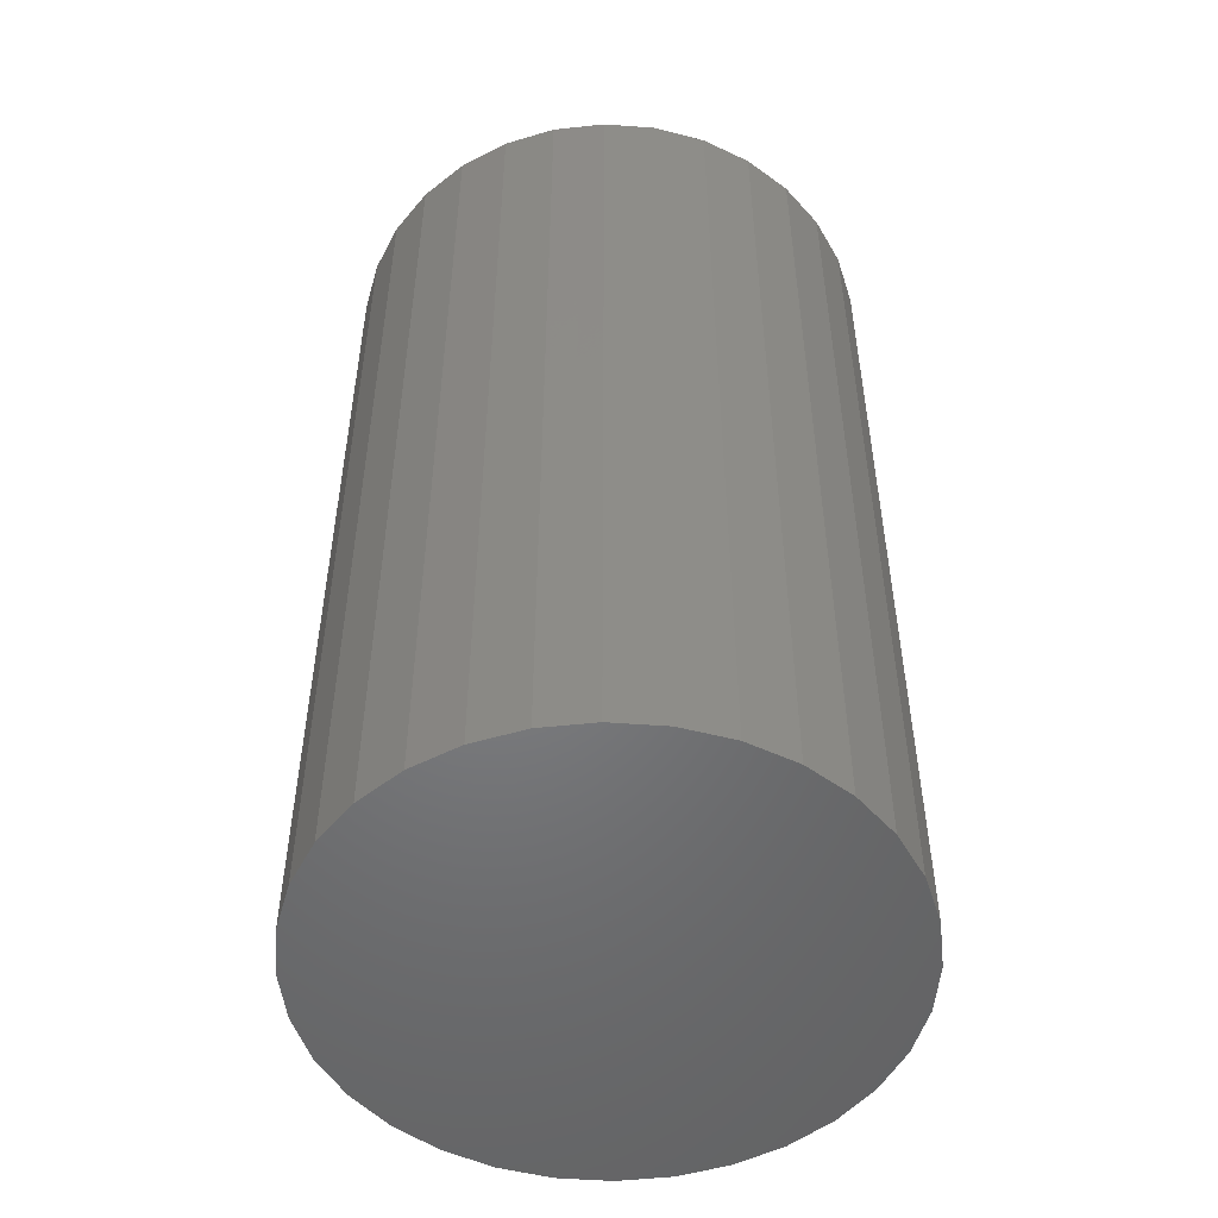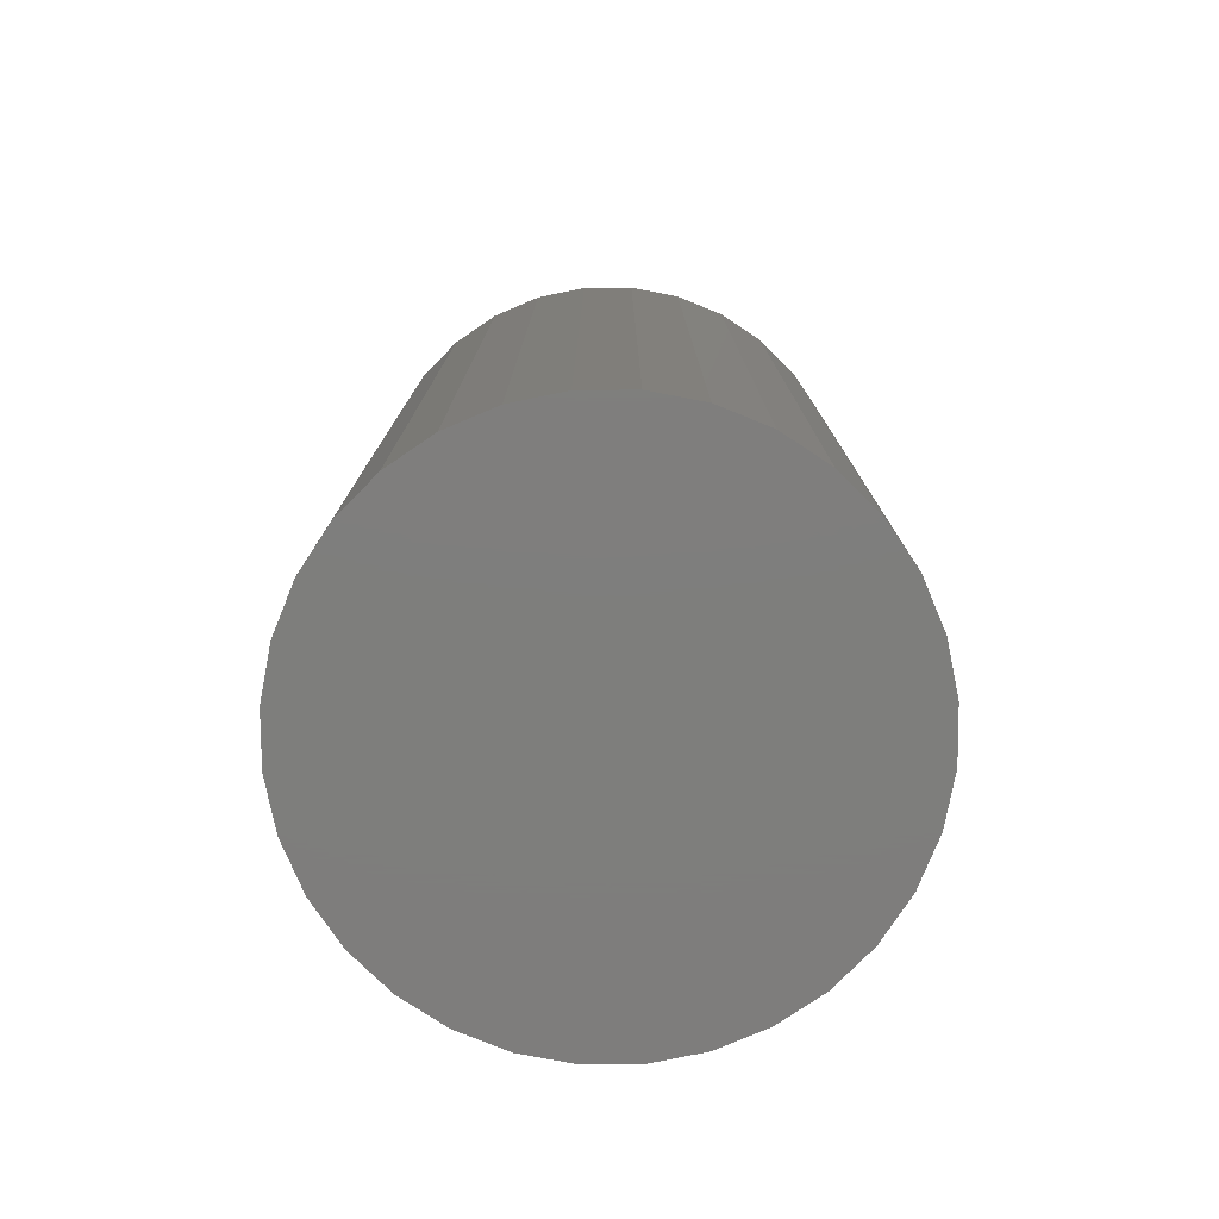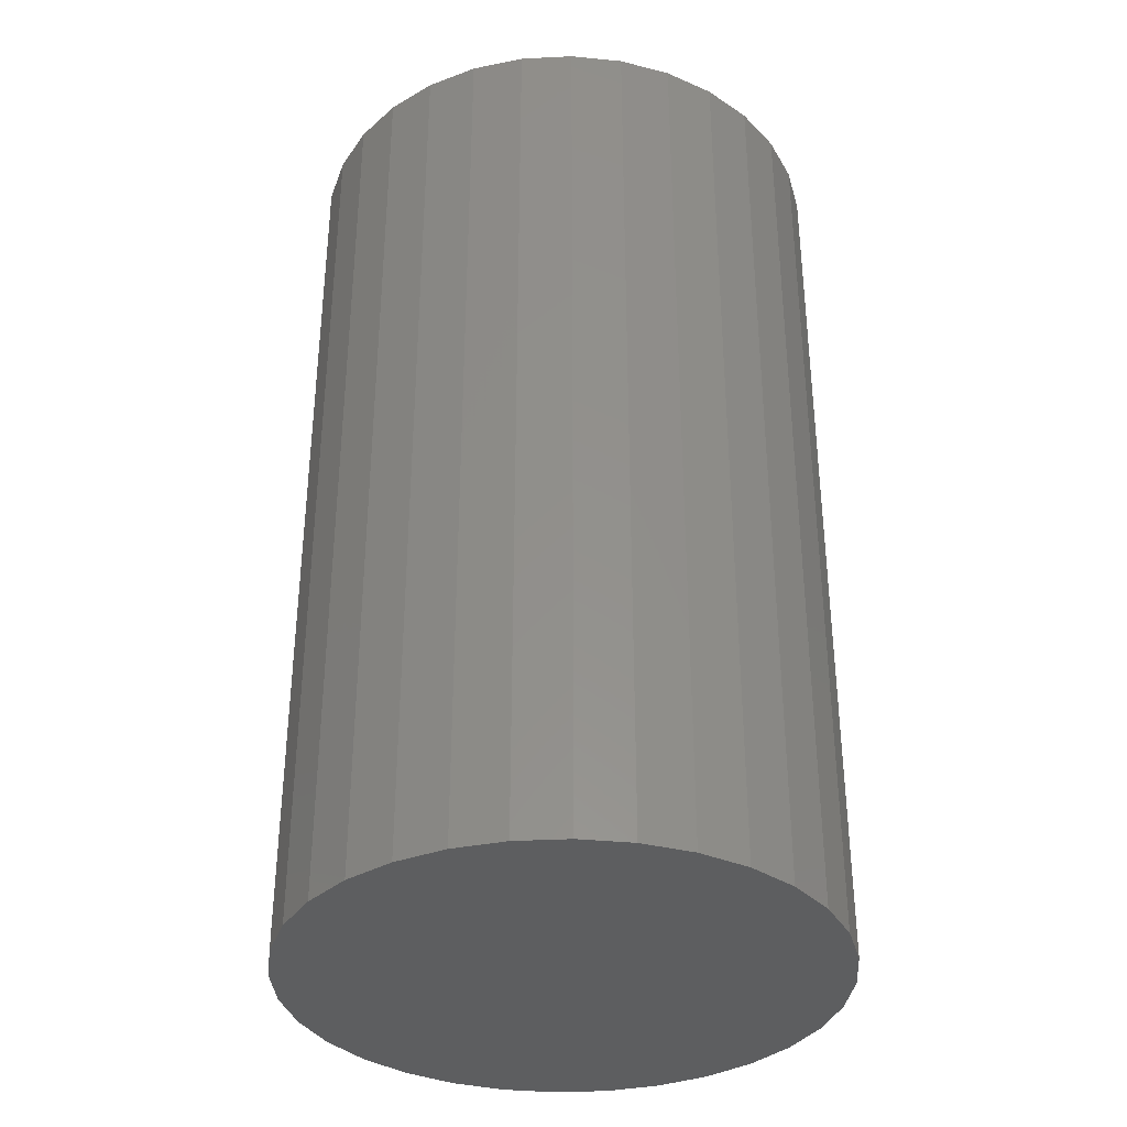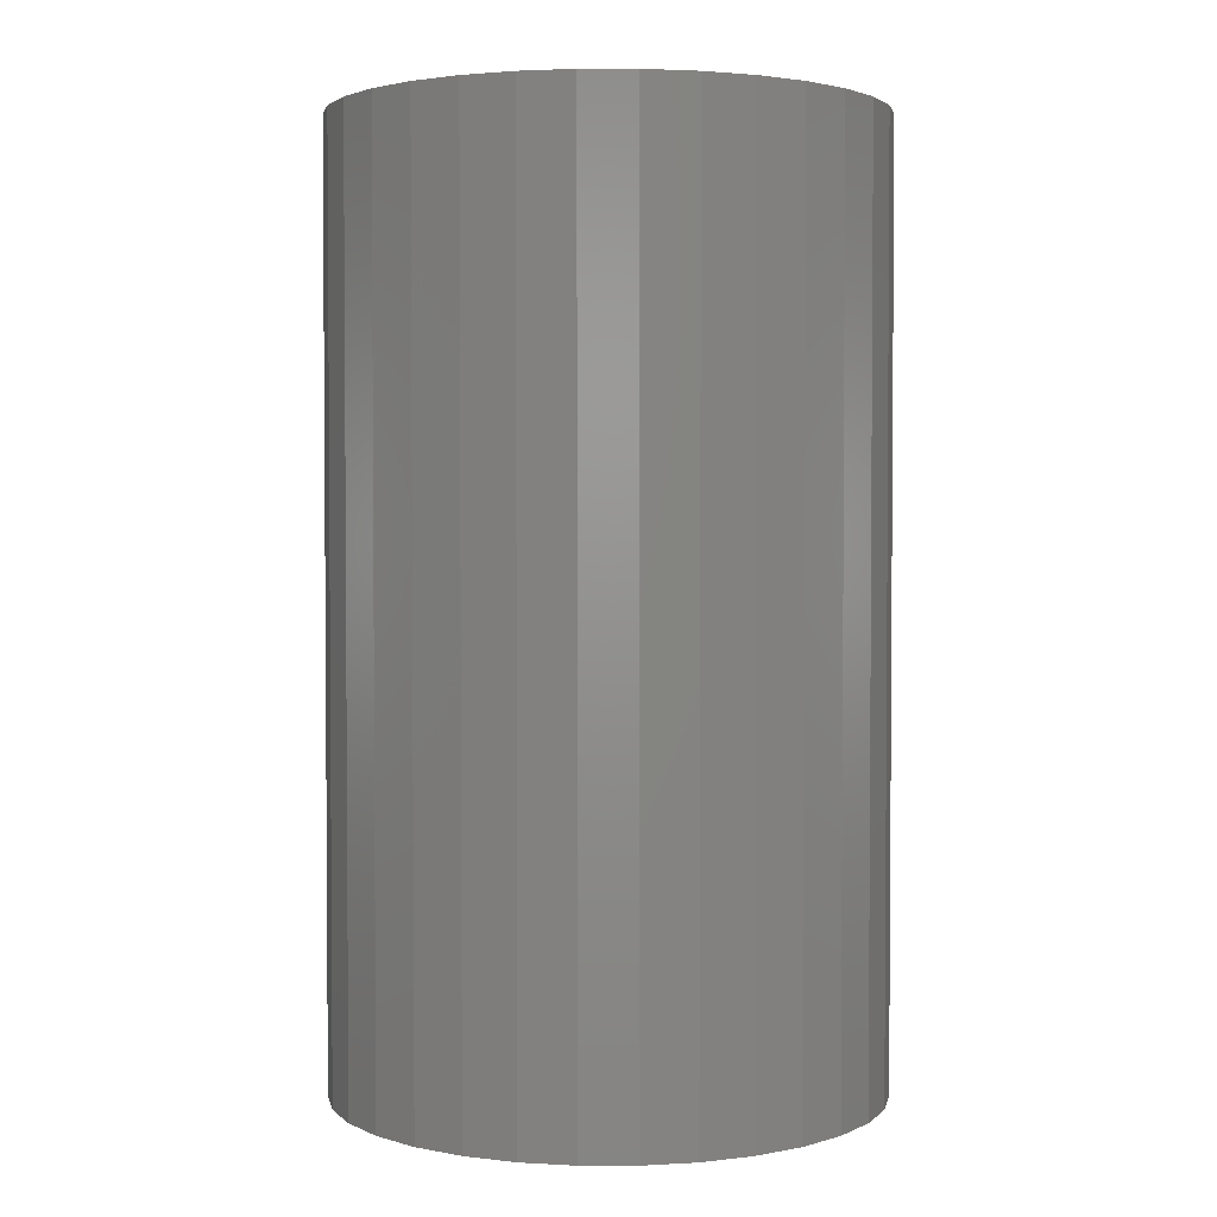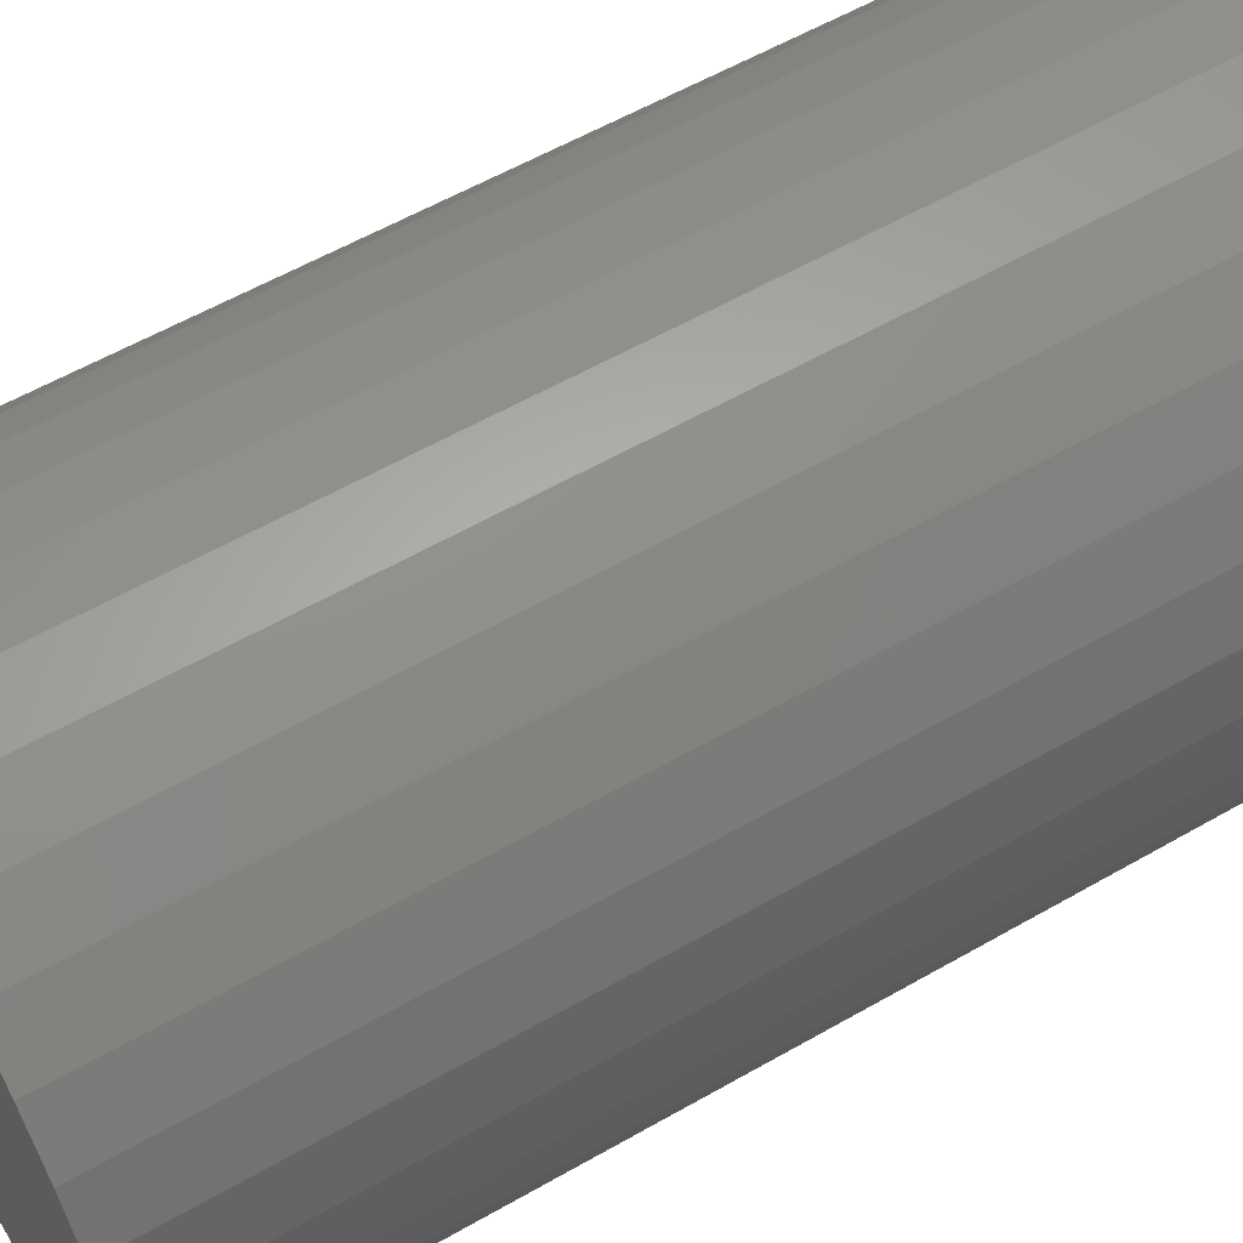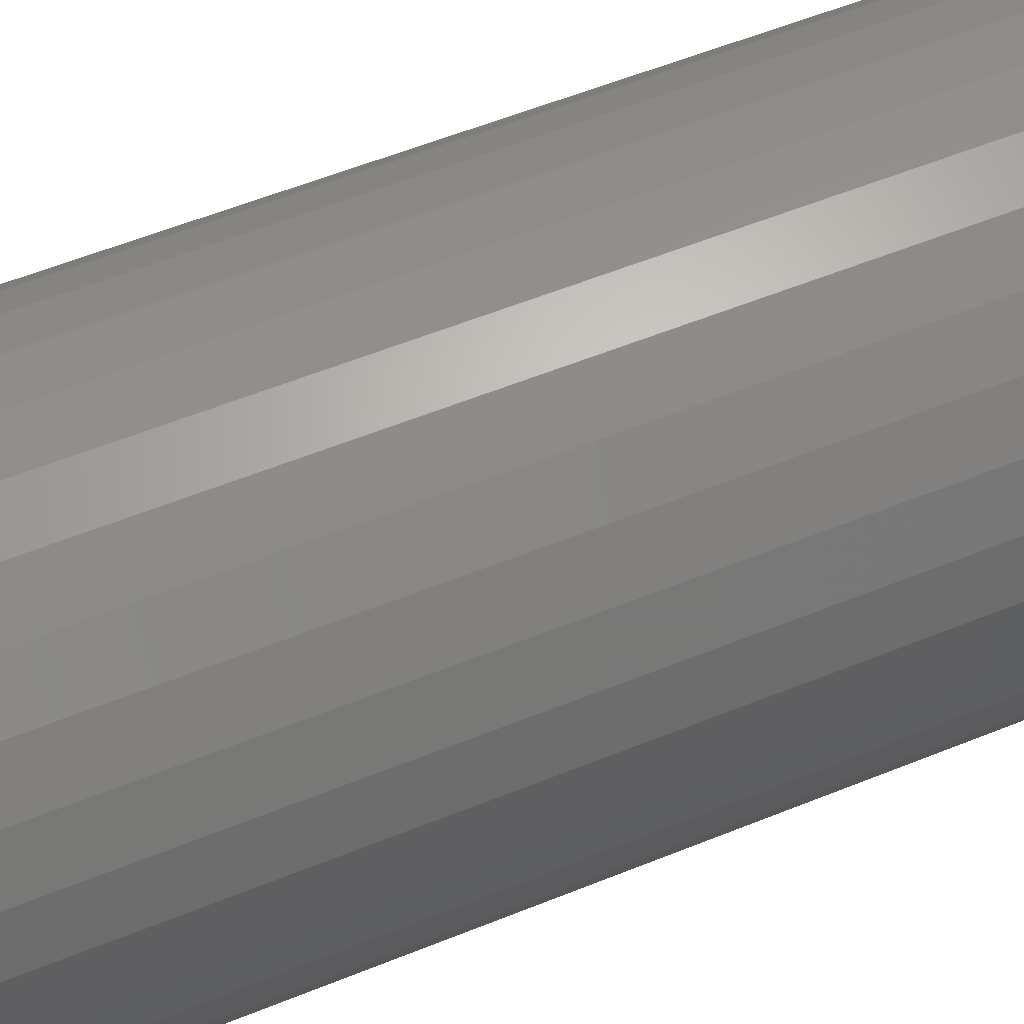
<metadata>
{"format":"stl","ext":"stl","renderer":"f3d","projection":"perspective","resolution":1024,"background":"white","views":[{"elev":-51.0,"azim":124.8,"up":"+Y"},{"elev":-77.8,"azim":-72.7,"up":"+Y"},{"elev":-35.2,"azim":133.2,"up":"+Y"},{"elev":2.6,"azim":84.4,"up":"+Y"},{"elev":57.8,"azim":-120.8,"up":"+Z"},{"elev":60.3,"azim":67.8,"up":"+Z"}]}
</metadata>
<code>
# stl→obj: 64 verts, 124 faces
v 0.0009046 -0.1562 0.09951
v -0.007919 -0.1562 0.09864
v -0.0164 -0.1562 0.09606
v 0.009729 -0.1562 0.09864
v 0.01821 -0.1562 0.09606
v -0.02422 -0.1562 0.09188
v 0.02603 -0.1562 0.09188
v -0.03108 -0.1562 0.08626
v 0.03289 -0.1562 0.08626
v -0.0367 -0.1562 0.0794
v 0.03851 -0.1562 0.0794
v -0.04088 -0.1562 0.07159
v 0.04269 -0.1562 0.07159
v -0.04346 -0.1562 0.0631
v 0.04527 -0.1562 0.0631
v 0.04527 -0.1562 0.04545
v -0.04088 -0.1562 0.03697
v 0.04269 -0.1562 0.03697
v -0.0367 -0.1562 0.02915
v 0.03851 -0.1562 0.02915
v -0.03108 -0.1562 0.02229
v 0.03289 -0.1562 0.02229
v -0.02422 -0.1562 0.01667
v 0.02603 -0.1562 0.01667
v -0.0164 -0.1562 0.01249
v 0.01821 -0.1562 0.01249
v -0.007919 -0.1562 0.009915
v 0.0009046 -0.1562 0.009046
v 0.009729 -0.1562 0.009915
v 0.04613 -0.1562 0.05428
v -0.04433 -0.1562 0.05428
v -0.04346 -0.1562 0.04545
v -0.0164 -9.608e-19 0.09606
v -0.007919 -4.898e-19 0.09864
v 0.0009046 3.075e-34 0.09951
v 0.009729 4.898e-19 0.09864
v 0.01821 9.608e-19 0.09606
v -0.02422 -1.395e-18 0.09188
v 0.02603 1.395e-18 0.09188
v -0.03108 -1.775e-18 0.08626
v 0.03289 1.775e-18 0.08626
v -0.0367 -2.088e-18 0.0794
v 0.03851 2.088e-18 0.0794
v -0.04088 -2.32e-18 0.07159
v 0.04269 2.32e-18 0.07159
v -0.04346 -2.463e-18 0.0631
v 0.04527 2.463e-18 0.0631
v 0.04269 2.32e-18 0.03697
v -0.04088 -2.32e-18 0.03697
v 0.04527 2.463e-18 0.04545
v -0.0367 -2.088e-18 0.02915
v 0.03851 2.088e-18 0.02915
v -0.03108 -1.775e-18 0.02229
v 0.03289 1.775e-18 0.02229
v -0.02422 -1.395e-18 0.01667
v 0.02603 1.395e-18 0.01667
v -0.0164 -9.608e-19 0.01249
v 0.01821 9.608e-19 0.01249
v -0.007919 -4.898e-19 0.009915
v 0.0009046 1.615e-33 0.009046
v 0.009729 4.898e-19 0.009915
v -0.04346 -2.463e-18 0.04545
v -0.04433 -2.511e-18 0.05428
v 0.04613 2.511e-18 0.05428
f 1 2 3
f 4 1 3
f 4 3 5
f 5 3 6
f 5 6 7
f 7 6 8
f 7 8 9
f 9 8 10
f 9 10 11
f 11 10 12
f 11 12 13
f 13 12 14
f 13 14 15
f 16 17 18
f 18 17 19
f 18 19 20
f 20 19 21
f 20 21 22
f 22 21 23
f 22 23 24
f 24 23 25
f 24 25 26
f 26 25 27
f 26 27 28
f 26 28 29
f 15 14 30
f 30 14 31
f 30 31 16
f 16 31 32
f 16 32 17
f 33 34 35
f 33 35 36
f 37 33 36
f 38 33 37
f 39 38 37
f 40 38 39
f 41 40 39
f 42 40 41
f 43 42 41
f 44 42 43
f 45 44 43
f 46 44 45
f 47 46 45
f 48 49 50
f 51 49 48
f 52 51 48
f 53 51 52
f 54 53 52
f 55 53 54
f 56 55 54
f 57 55 56
f 58 57 56
f 59 57 58
f 60 59 58
f 61 60 58
f 49 62 50
f 50 62 63
f 50 63 64
f 64 63 46
f 64 46 47
f 64 30 50
f 50 30 16
f 50 16 48
f 48 16 18
f 48 18 52
f 52 18 20
f 52 20 54
f 54 20 22
f 54 22 56
f 56 22 24
f 56 24 58
f 58 24 26
f 58 26 61
f 61 26 29
f 61 29 60
f 60 29 28
f 60 28 59
f 59 28 27
f 59 27 57
f 57 27 25
f 57 25 55
f 55 25 23
f 55 23 53
f 53 23 21
f 53 21 51
f 51 21 19
f 51 19 49
f 49 19 17
f 49 17 62
f 62 17 32
f 62 32 63
f 63 32 31
f 63 31 46
f 46 31 14
f 46 14 44
f 44 14 12
f 44 12 42
f 42 12 10
f 42 10 40
f 40 10 8
f 40 8 38
f 38 8 6
f 38 6 33
f 33 6 3
f 33 3 34
f 34 3 2
f 34 2 35
f 35 2 1
f 35 1 36
f 36 1 4
f 36 4 37
f 37 4 5
f 37 5 39
f 39 5 7
f 39 7 41
f 41 7 9
f 41 9 43
f 43 9 11
f 43 11 45
f 45 11 13
f 45 13 47
f 47 13 15
f 47 15 64
f 64 15 30

</code>
